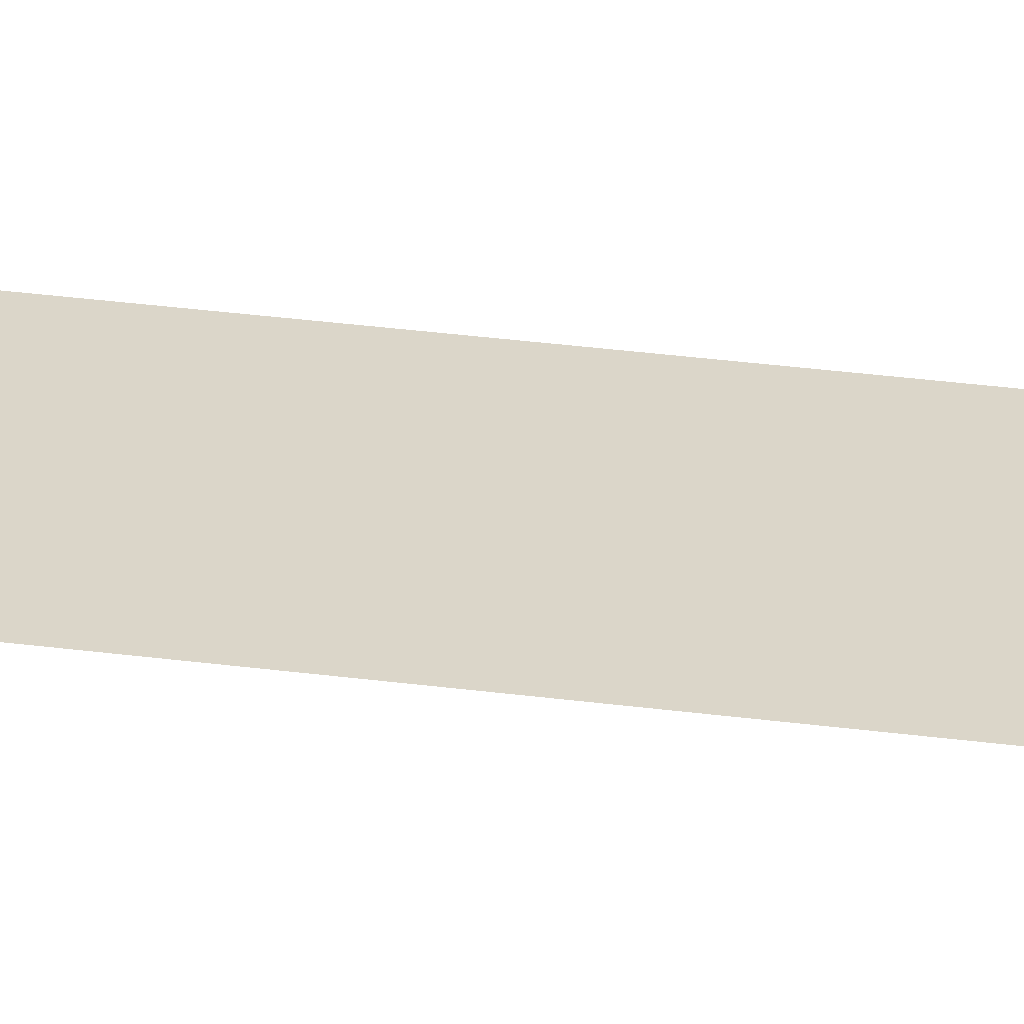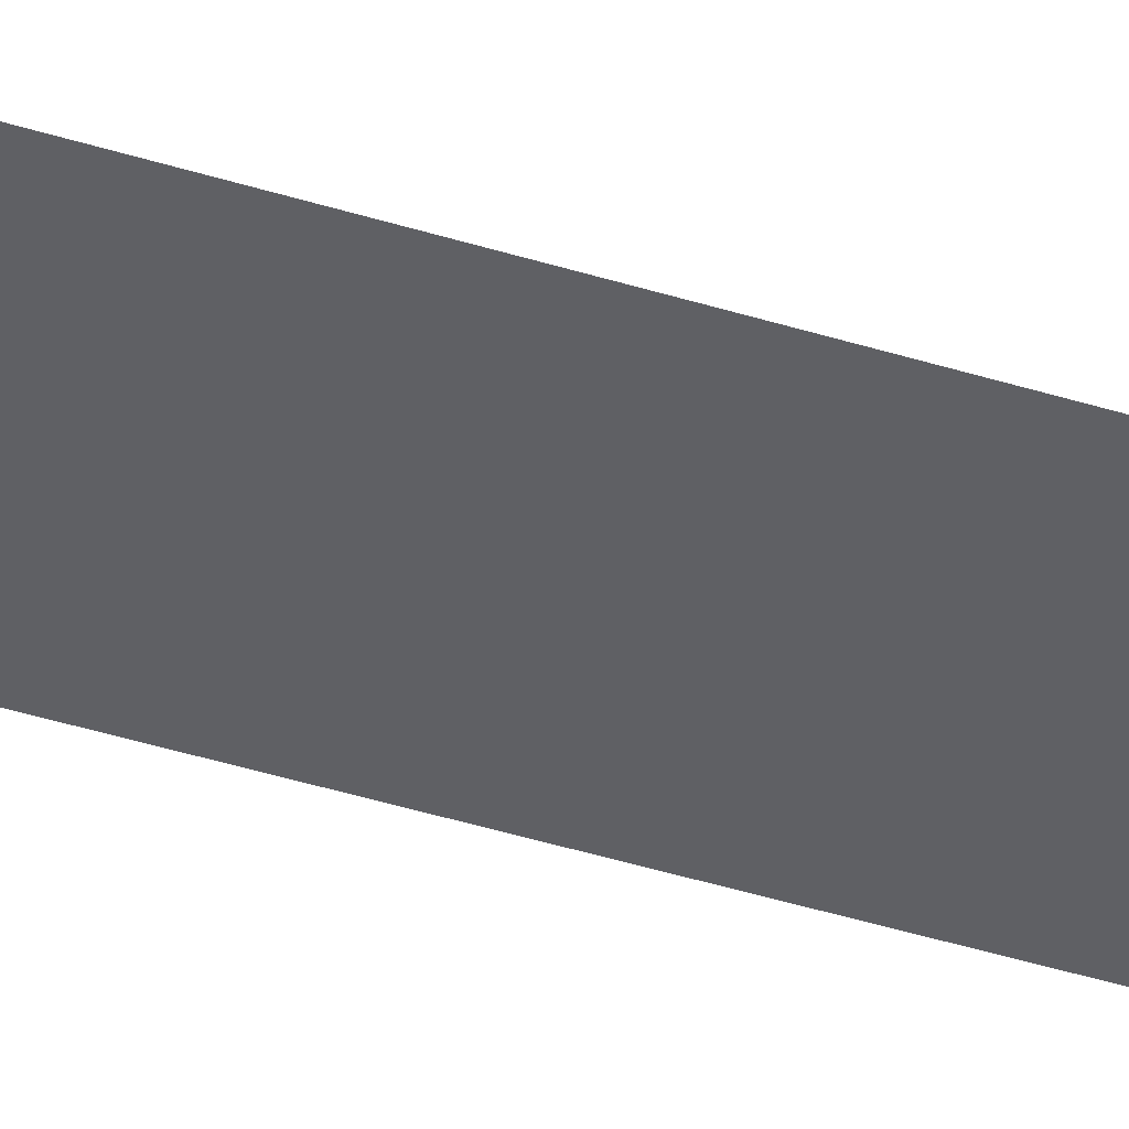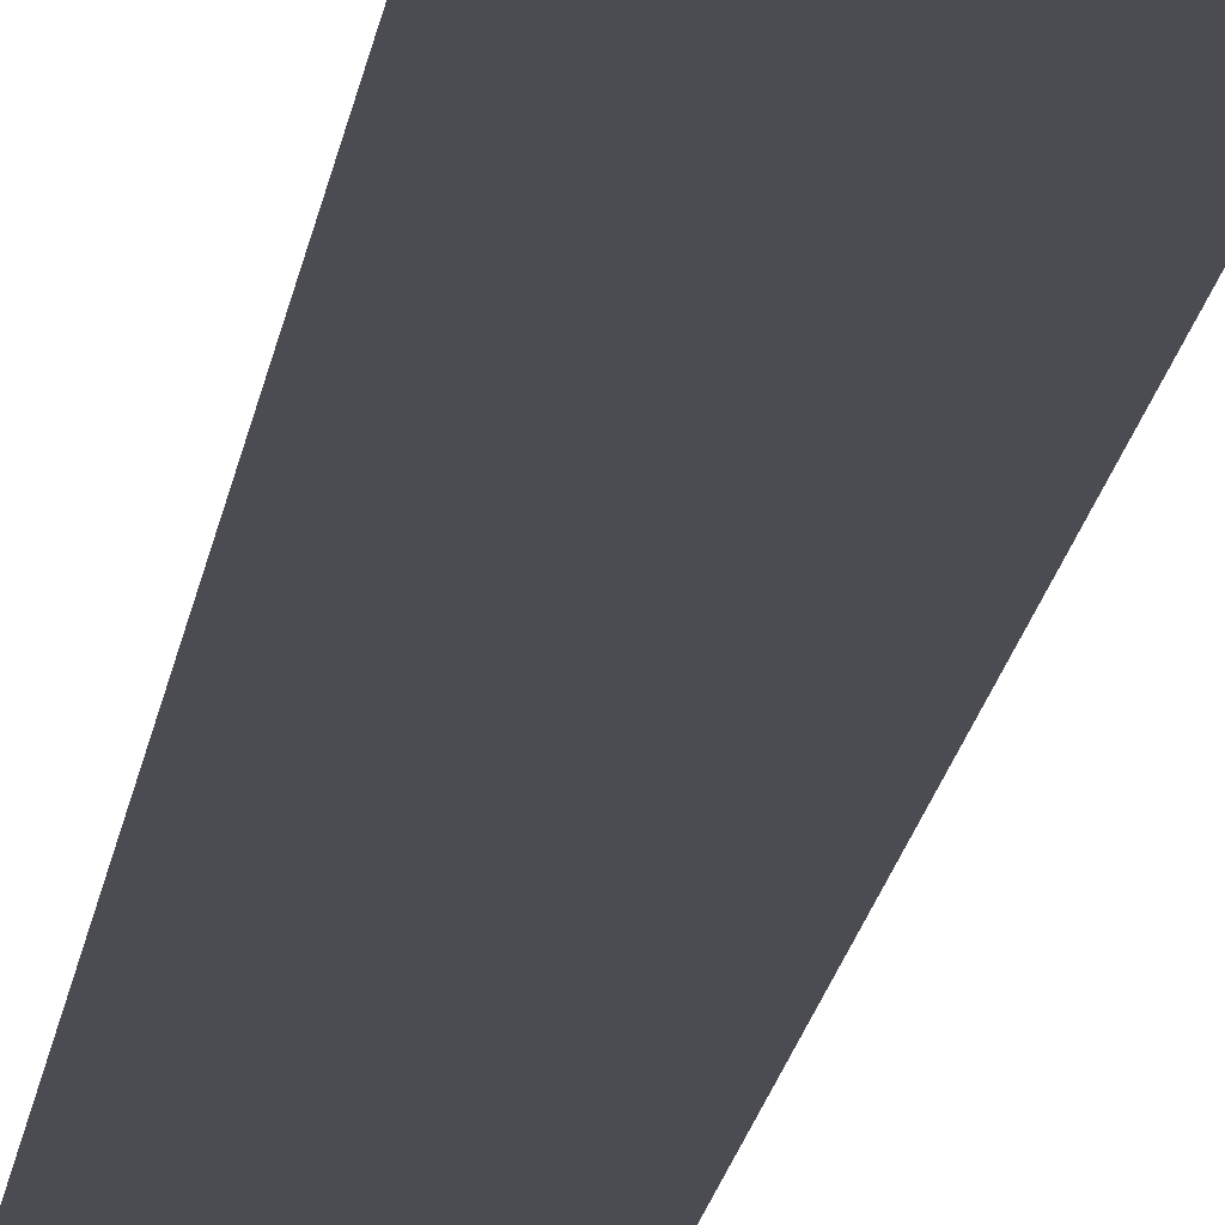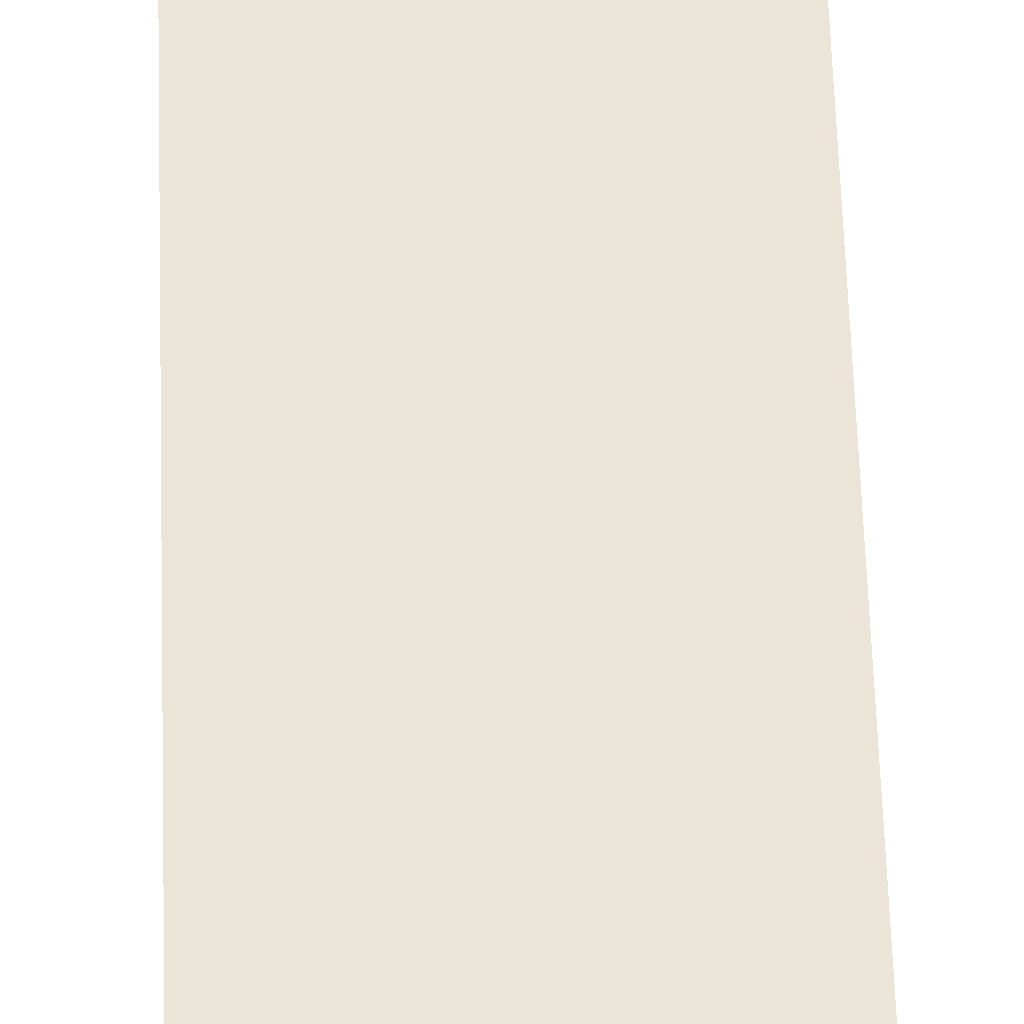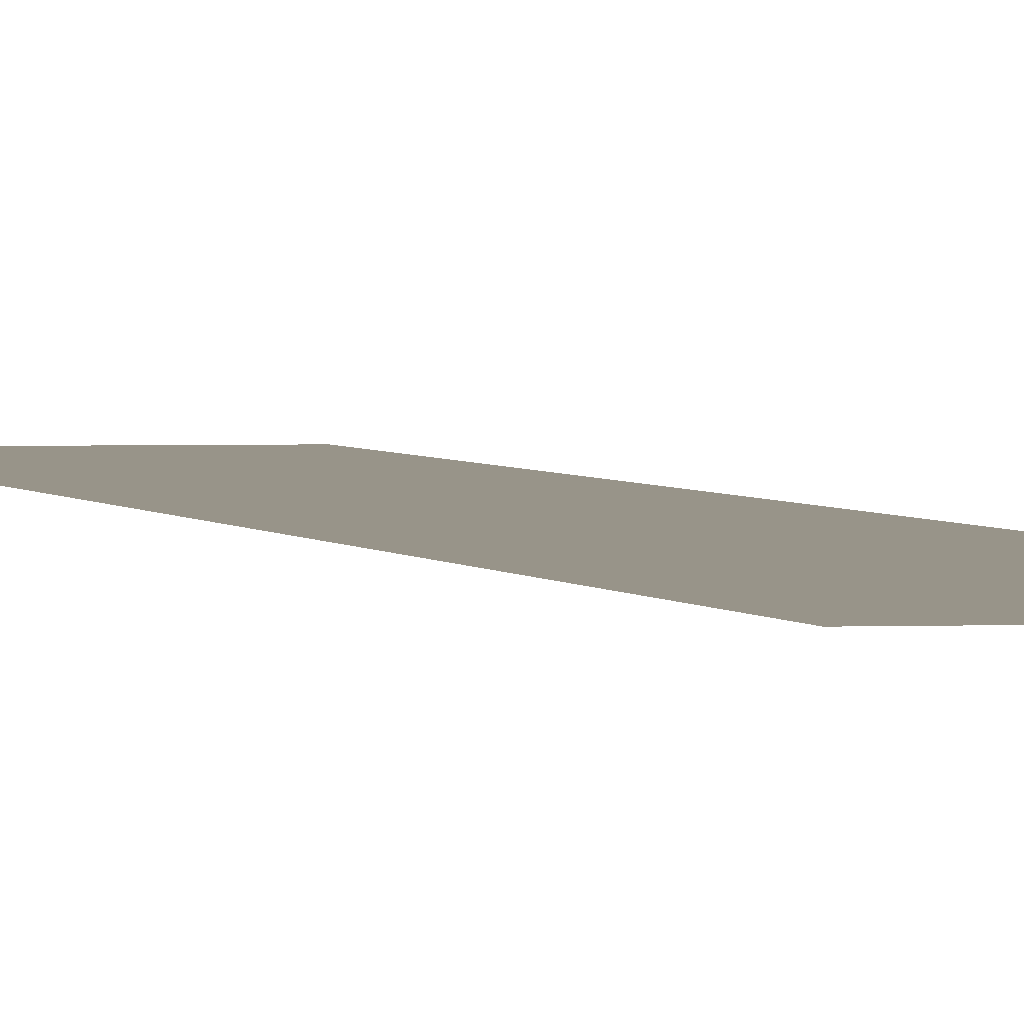
<metadata>
{"format":"obj","ext":"obj","renderer":"f3d","projection":"perspective","resolution":1024,"background":"white","views":[{"elev":29.7,"azim":101.3,"up":"+Y"},{"elev":-44.8,"azim":70.2,"up":"+Y"},{"elev":-15.4,"azim":173.4,"up":"+Y"},{"elev":45.6,"azim":-1.5,"up":"+Y"},{"elev":1.7,"azim":-11.6,"up":"+Y"}]}
</metadata>
<code>
o #ID1245
v -0.3814 0.01051 0.1196
v -0.3821 0.01051 0.1249
v -0.3821 0.01051 0.1196
v -0.3814 0.01051 0.1249
v -0.3814 0.01051 0.1249
v -0.3814 0.01051 0.1196
v -0.3821 0.01051 0.1249
v -0.3821 0.01051 0.1196
f 1 2 3
f 2 1 4
f 5 6 7
f 8 7 6

</code>
